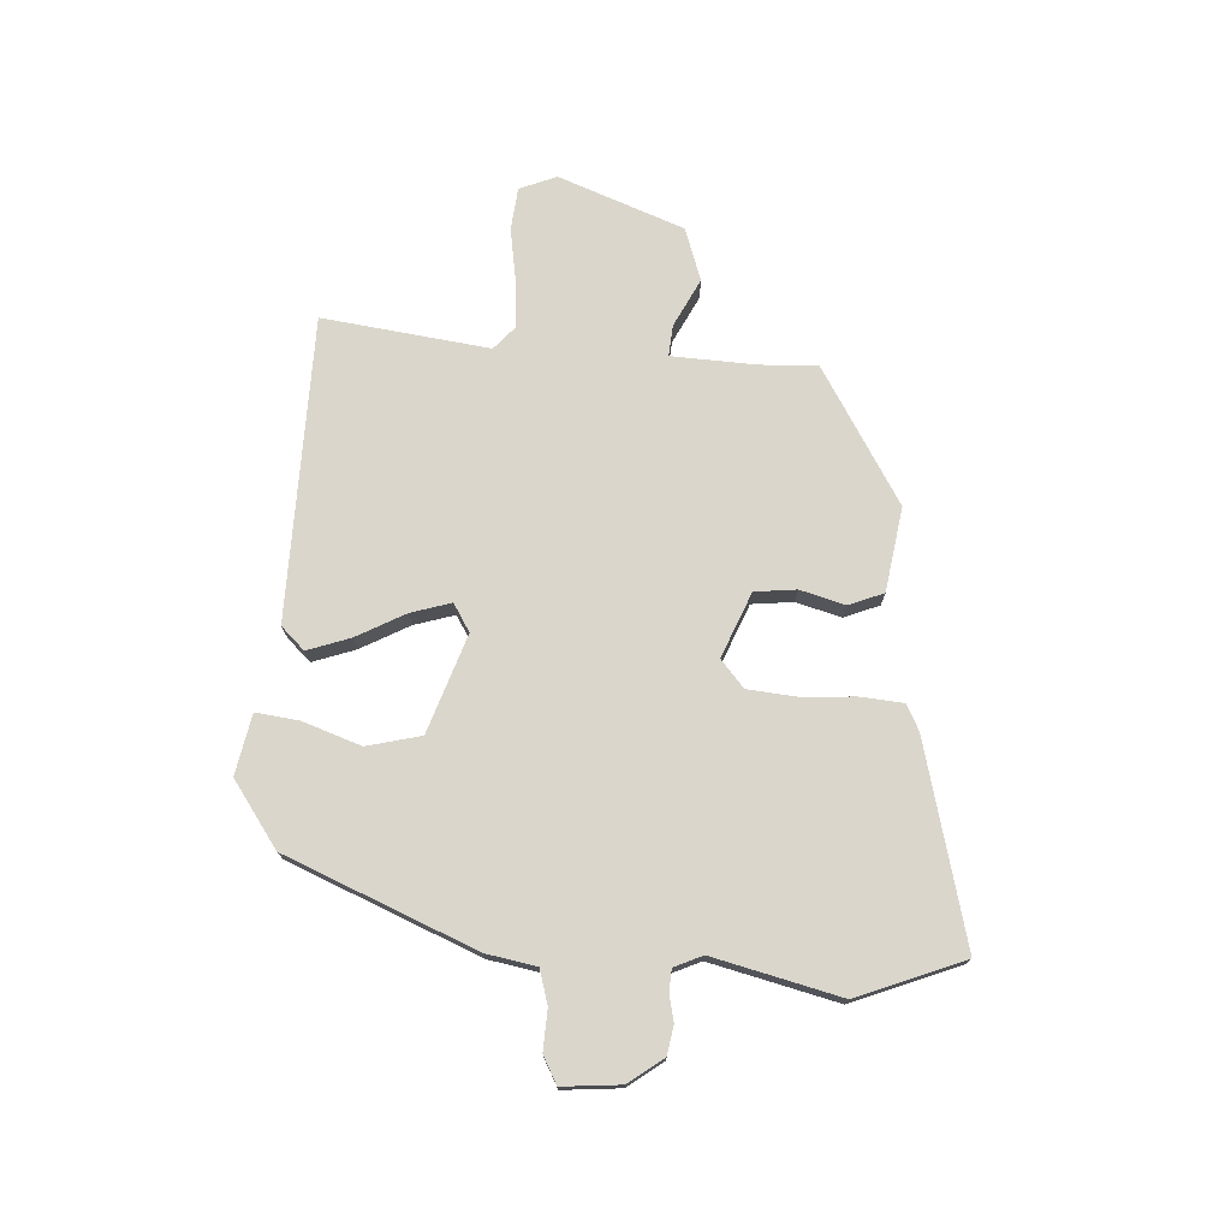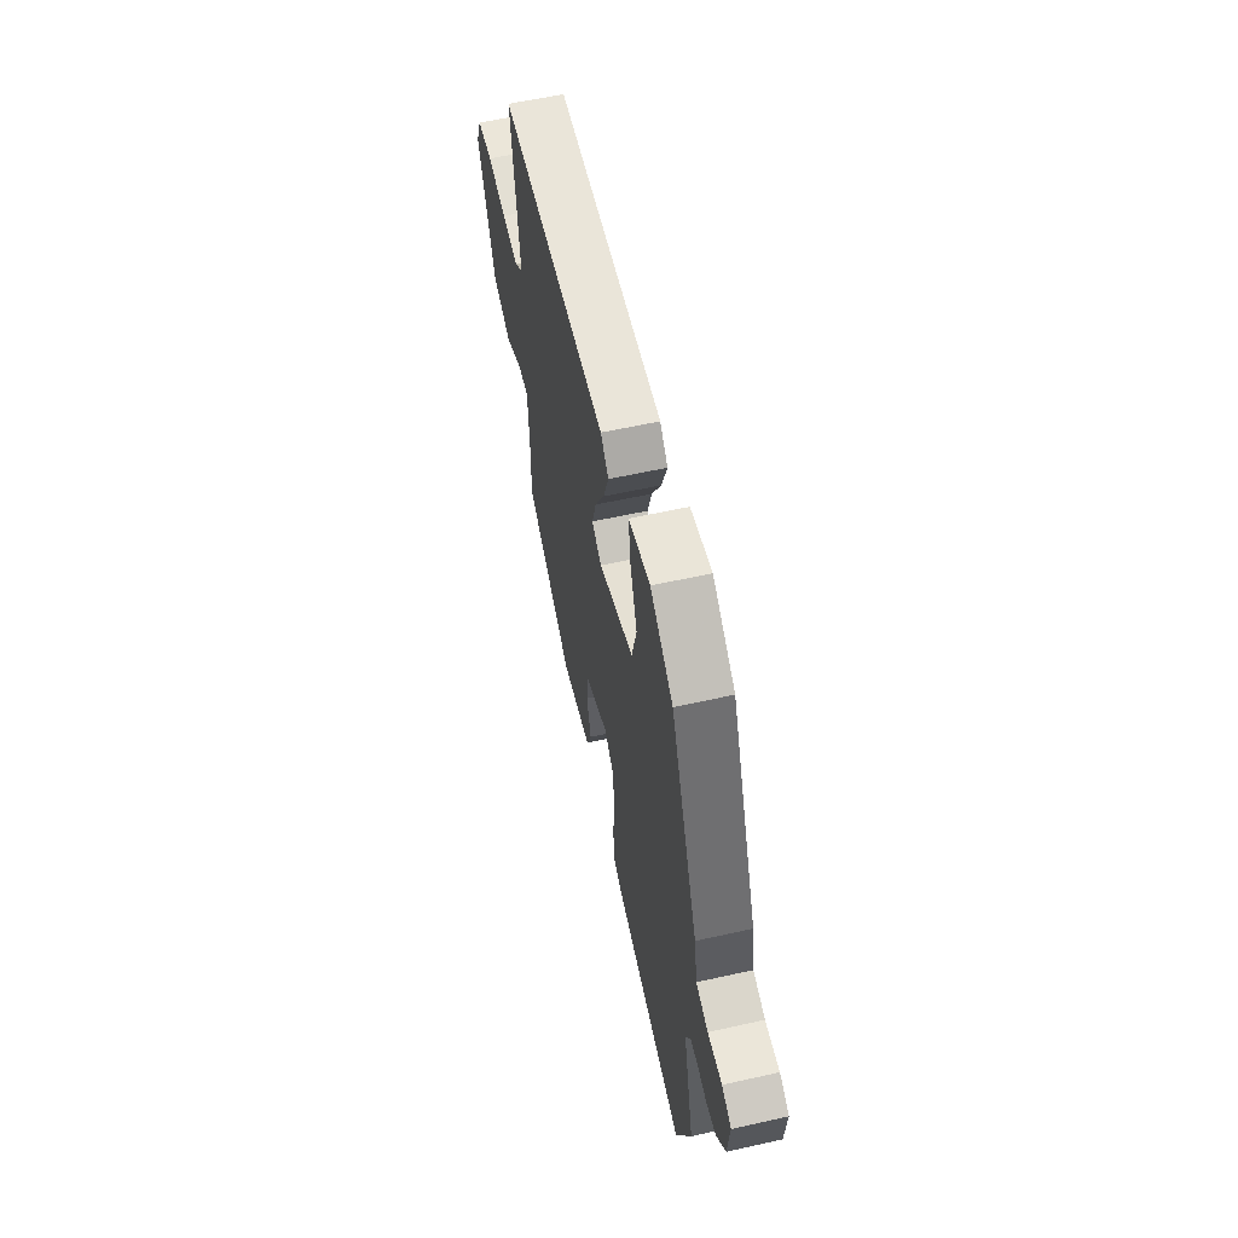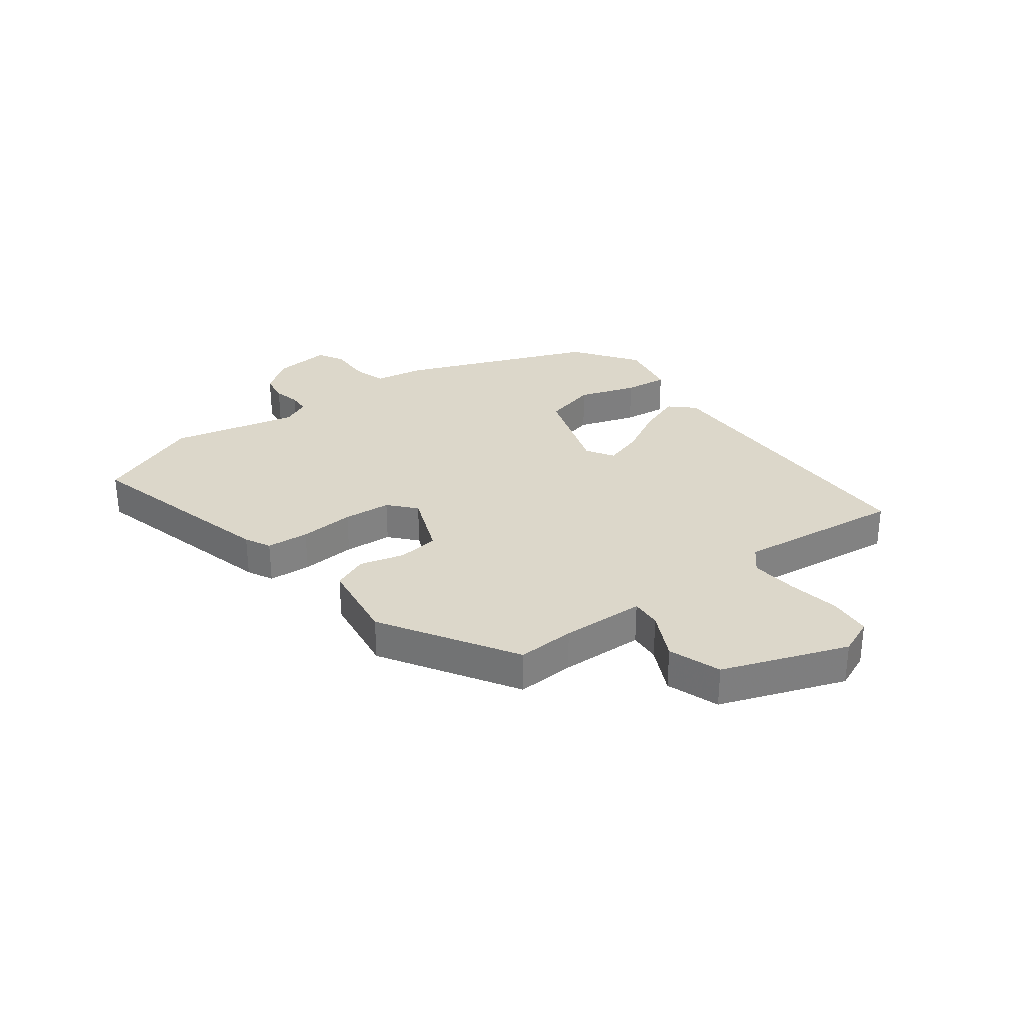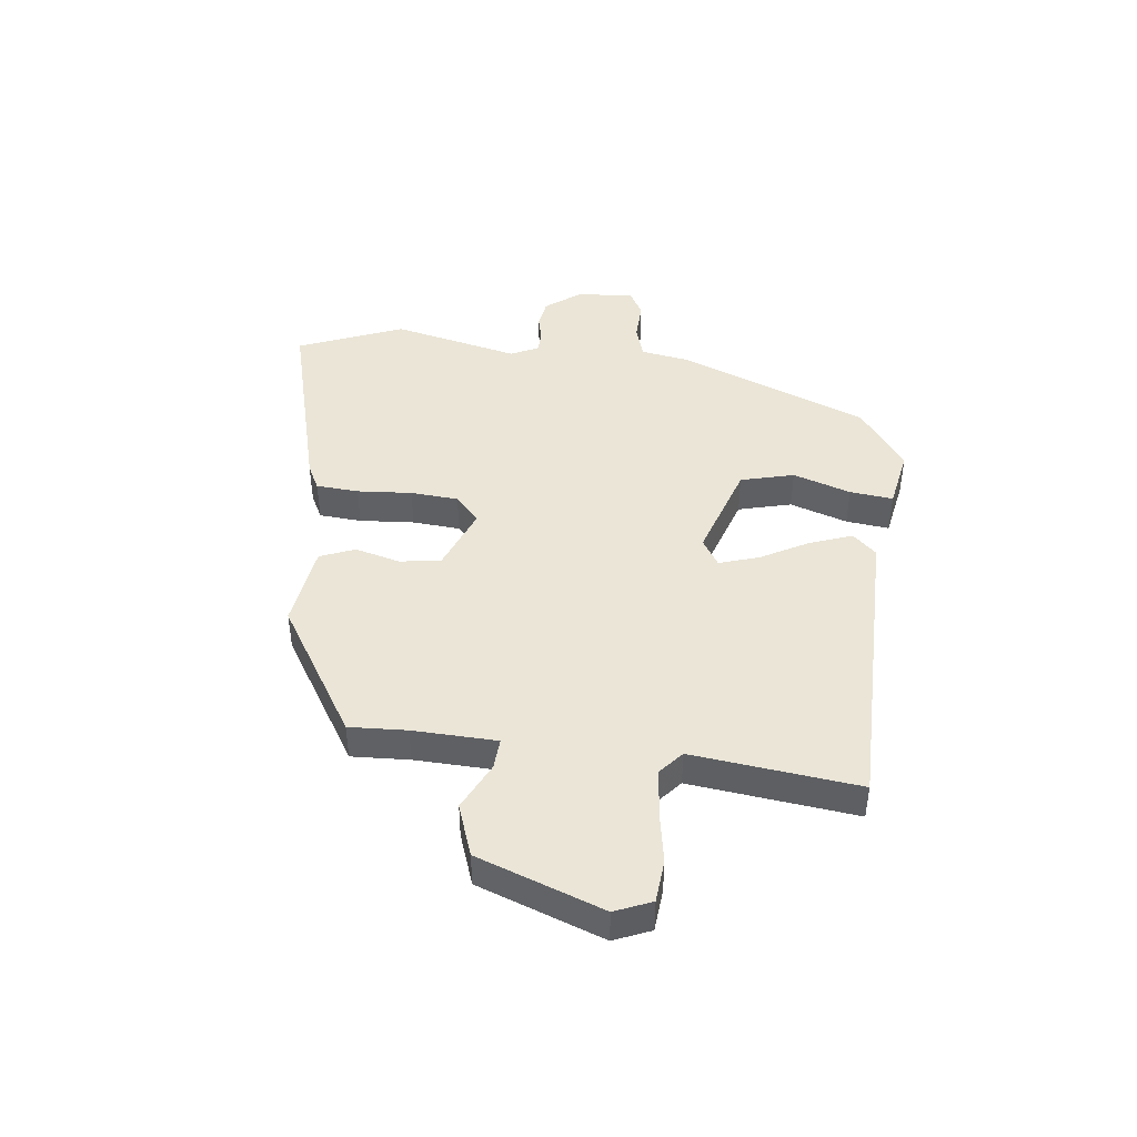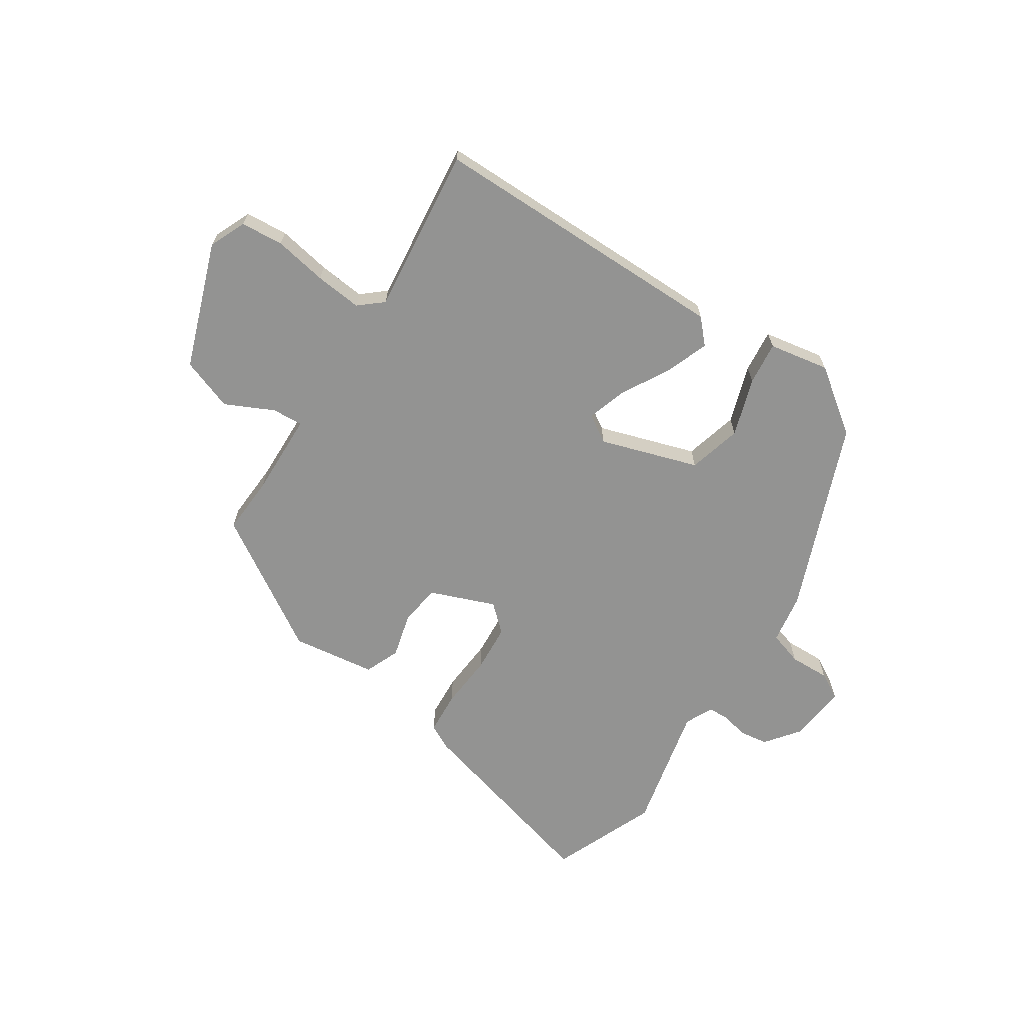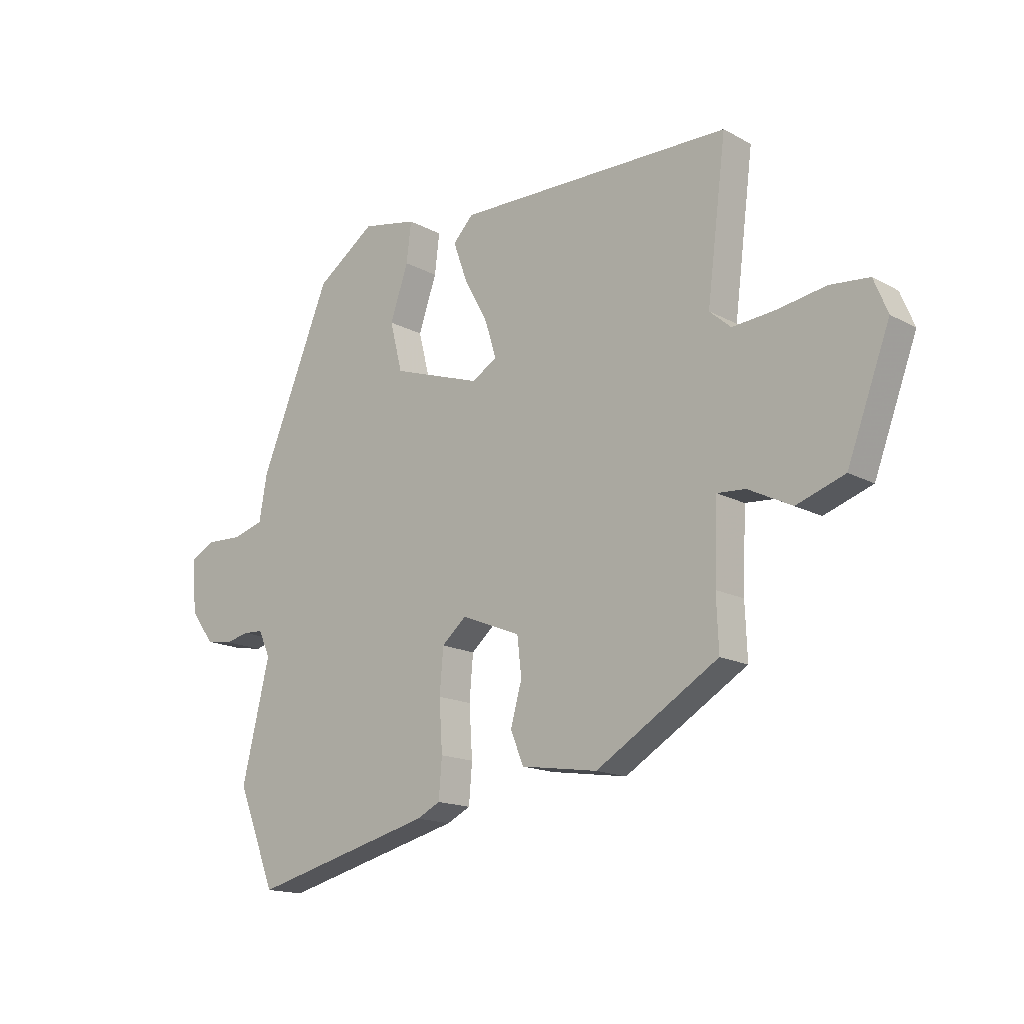
<metadata>
{"format":"obj","ext":"obj","renderer":"f3d","projection":"perspective","resolution":1024,"background":"white","views":[{"elev":74.1,"azim":93.6,"up":"+Y"},{"elev":58.6,"azim":77.0,"up":"+Z"},{"elev":30.5,"azim":-127.3,"up":"+Y"},{"elev":44.1,"azim":-83.7,"up":"+Y"},{"elev":-66.7,"azim":-34.0,"up":"+Y"},{"elev":-15.7,"azim":-138.5,"up":"+Z"}]}
</metadata>
<code>
v 0.536 0.07 -0.409
v 0.464 0.07 -0.59
v 0.123 0.07 -0.503
v 0.079 0.07 -0.481
v 0.073 0.07 -0.408
v 0.079 0.07 -0.314
v 0.072 0.07 -0.232
v 0.026 0.07 -0.192
v -0.085 0.07 -0.237
v -0.093 0.07 -0.308
v -0.072 0.07 -0.384
v -0.096 0.07 -0.444
v -0.24 0.07 -0.466
v -0.469 0.07 -0.327
v -0.465 0.07 -0.228
v -0.471 0.07 -0.084
v -0.524 0.07 -0.088
v -0.606 0.07 -0.129
v -0.696 0.07 -0.098
v -0.776 0.07 0.116
v -0.75 0.07 0.179
v -0.677 0.07 0.186
v -0.586 0.07 0.171
v -0.506 0.07 0.164
v -0.466 0.07 0.199
v -0.502 0.07 0.484
v 0.016 0.07 0.491
v 0.054 0.07 0.451
v 0.028 0.07 0.378
v -0.017 0.07 0.295
v -0.038 0.07 0.227
v 0.009 0.07 0.198
v 0.176 0.07 0.254
v 0.199 0.07 0.346
v 0.165 0.07 0.445
v 0.156 0.07 0.519
v 0.259 0.07 0.539
v 0.369 0.07 0.461
v 0.502 0.07 0.138
v 0.517 0.07 0.053
v 0.575 0.07 0.036
v 0.644 0.07 0.039
v 0.69 0.07 0.014
v 0.681 0.07 -0.085
v 0.637 0.07 -0.144
v 0.588 0.07 -0.152
v 0.543 0.07 -0.142
v 0.506 0.07 -0.144
v 0.484 0.07 -0.192
v 0.536 0 -0.409
v 0.464 0 -0.59
v 0.123 0 -0.503
v 0.079 0 -0.481
v 0.073 0 -0.408
v 0.079 0 -0.314
v 0.072 0 -0.232
v 0.026 0 -0.192
v -0.085 0 -0.237
v -0.093 0 -0.308
v -0.072 0 -0.384
v -0.096 0 -0.444
v -0.24 0 -0.466
v -0.469 0 -0.327
v -0.465 0 -0.228
v -0.471 0 -0.084
v -0.524 0 -0.088
v -0.606 0 -0.129
v -0.696 0 -0.098
v -0.776 0 0.116
v -0.75 0 0.179
v -0.677 0 0.186
v -0.586 0 0.171
v -0.506 0 0.164
v -0.466 0 0.199
v -0.502 0 0.484
v 0.016 0 0.491
v 0.054 0 0.451
v 0.028 0 0.378
v -0.017 0 0.295
v -0.038 0 0.227
v 0.009 0 0.198
v 0.176 0 0.254
v 0.199 0 0.346
v 0.165 0 0.445
v 0.156 0 0.519
v 0.259 0 0.539
v 0.369 0 0.461
v 0.502 0 0.138
v 0.517 0 0.053
v 0.575 0 0.036
v 0.644 0 0.039
v 0.69 0 0.014
v 0.681 0 -0.085
v 0.637 0 -0.144
v 0.588 0 -0.152
v 0.543 0 -0.142
v 0.506 0 -0.144
v 0.484 0 -0.192
f 45 46 47
f 44 45 47
f 43 44 47
f 42 43 47
f 41 42 47
f 40 41 47 48
f 40 48 49
f 39 40 49
f 38 39 49
f 37 38 49
f 36 37 49
f 35 36 49
f 34 35 49
f 28 29 30
f 27 28 30
f 26 27 30
f 25 26 30
f 24 25 30 31
f 21 22 23
f 20 21 23
f 19 20 23
f 18 19 23
f 17 18 23
f 16 17 23 24
f 13 14 15
f 12 13 15
f 11 12 15
f 10 11 15
f 9 10 15 16
f 24 31 32
f 16 24 32
f 9 16 32
f 8 9 32
f 4 5 6
f 3 4 6
f 2 3 6
f 1 2 6
f 49 1 6
f 34 49 6
f 33 34 6
f 7 8 32 33
f 6 7 33
f 96 95 94
f 96 94 93
f 96 93 92
f 96 92 91
f 96 91 90
f 97 96 90 89
f 98 97 89
f 98 89 88
f 98 88 87
f 98 87 86
f 98 86 85
f 98 85 84
f 98 84 83
f 79 78 77
f 79 77 76
f 79 76 75
f 79 75 74
f 80 79 74 73
f 72 71 70
f 72 70 69
f 72 69 68
f 72 68 67
f 72 67 66
f 73 72 66 65
f 64 63 62
f 64 62 61
f 64 61 60
f 64 60 59
f 65 64 59 58
f 81 80 73
f 81 73 65
f 81 65 58
f 81 58 57
f 55 54 53
f 55 53 52
f 55 52 51
f 55 51 50
f 55 50 98
f 55 98 83
f 55 83 82
f 82 81 57 56
f 82 56 55
f 1 50 51 2
f 2 51 52 3
f 3 52 53 4
f 4 53 54 5
f 5 54 55 6
f 6 55 56 7
f 7 56 57 8
f 8 57 58 9
f 9 58 59 10
f 10 59 60 11
f 11 60 61 12
f 12 61 62 13
f 13 62 63 14
f 14 63 64 15
f 15 64 65 16
f 16 65 66 17
f 17 66 67 18
f 18 67 68 19
f 19 68 69 20
f 20 69 70 21
f 21 70 71 22
f 22 71 72 23
f 23 72 73 24
f 24 73 74 25
f 25 74 75 26
f 26 75 76 27
f 27 76 77 28
f 28 77 78 29
f 29 78 79 30
f 30 79 80 31
f 31 80 81 32
f 32 81 82 33
f 33 82 83 34
f 34 83 84 35
f 35 84 85 36
f 36 85 86 37
f 37 86 87 38
f 38 87 88 39
f 39 88 89 40
f 40 89 90 41
f 41 90 91 42
f 42 91 92 43
f 43 92 93 44
f 44 93 94 45
f 45 94 95 46
f 46 95 96 47
f 47 96 97 48
f 48 97 98 49
f 49 98 50 1

</code>
